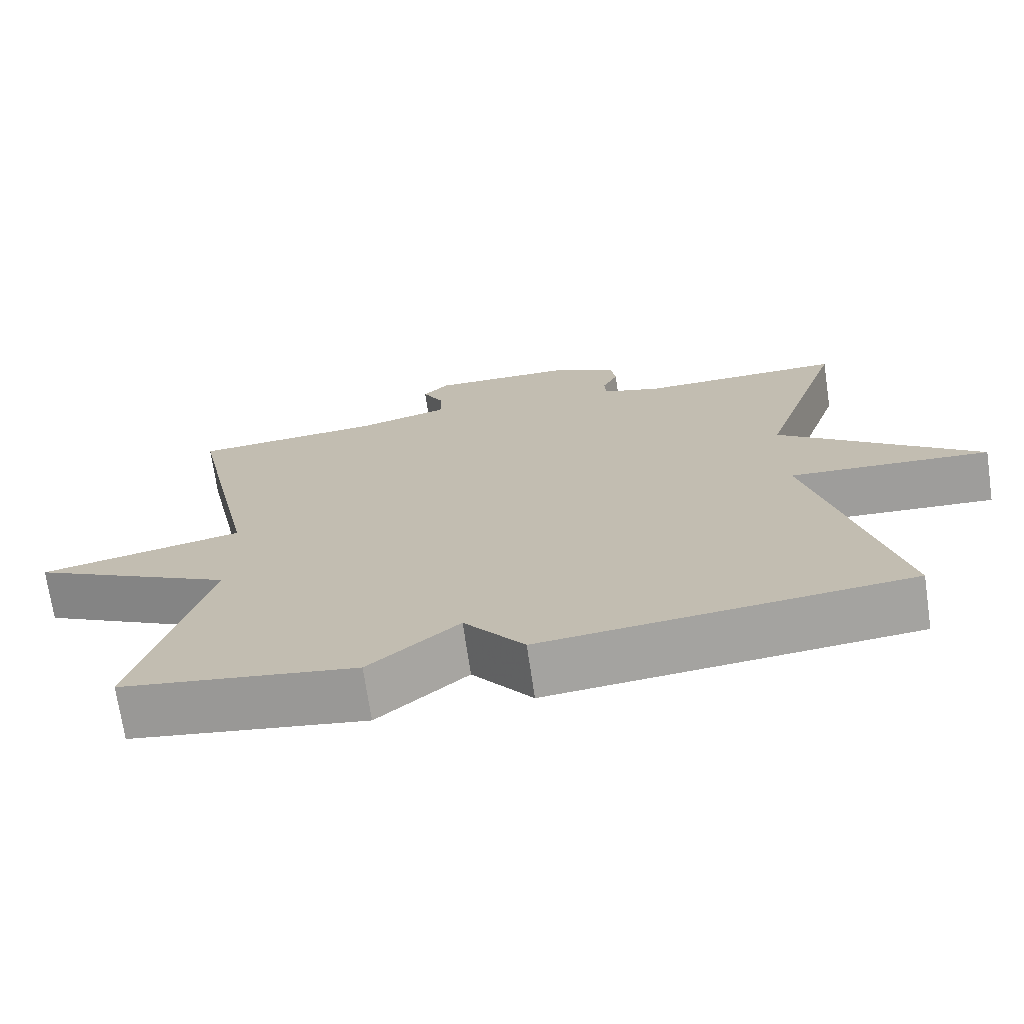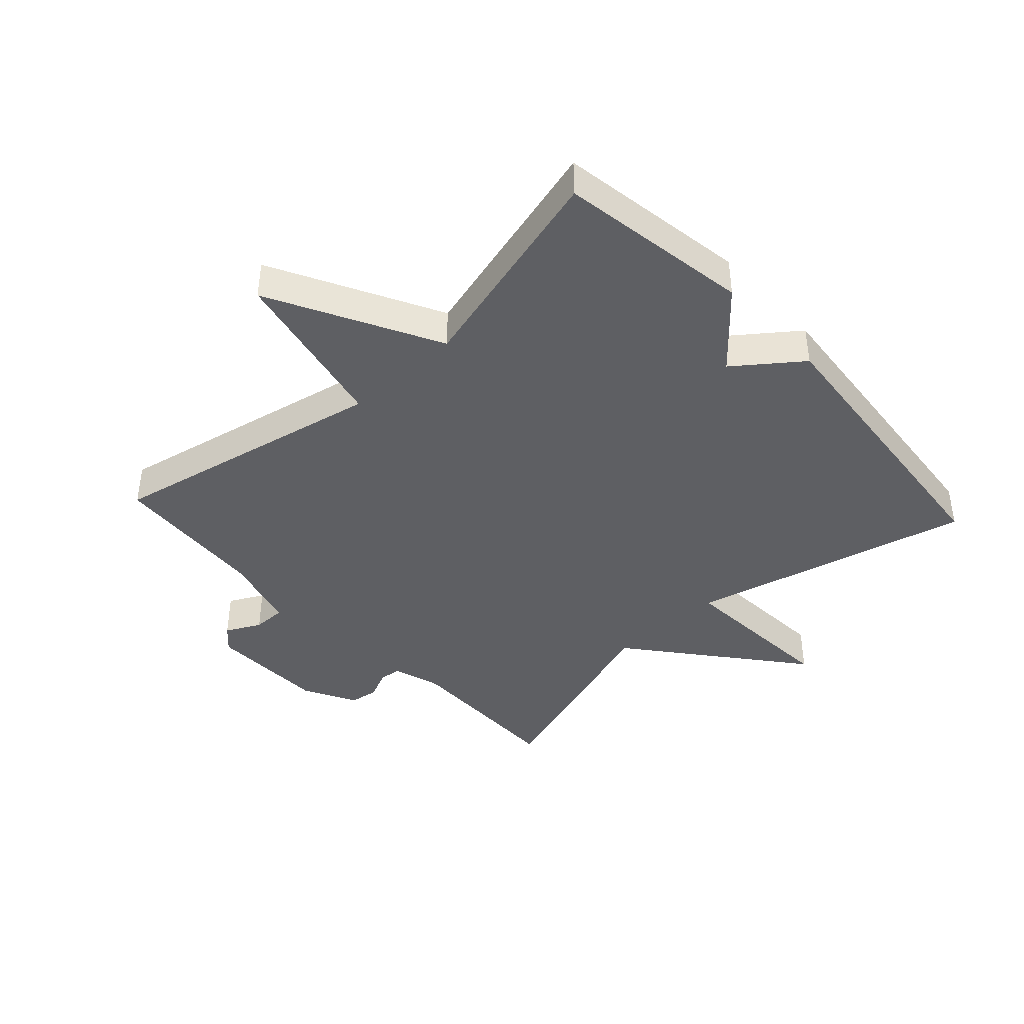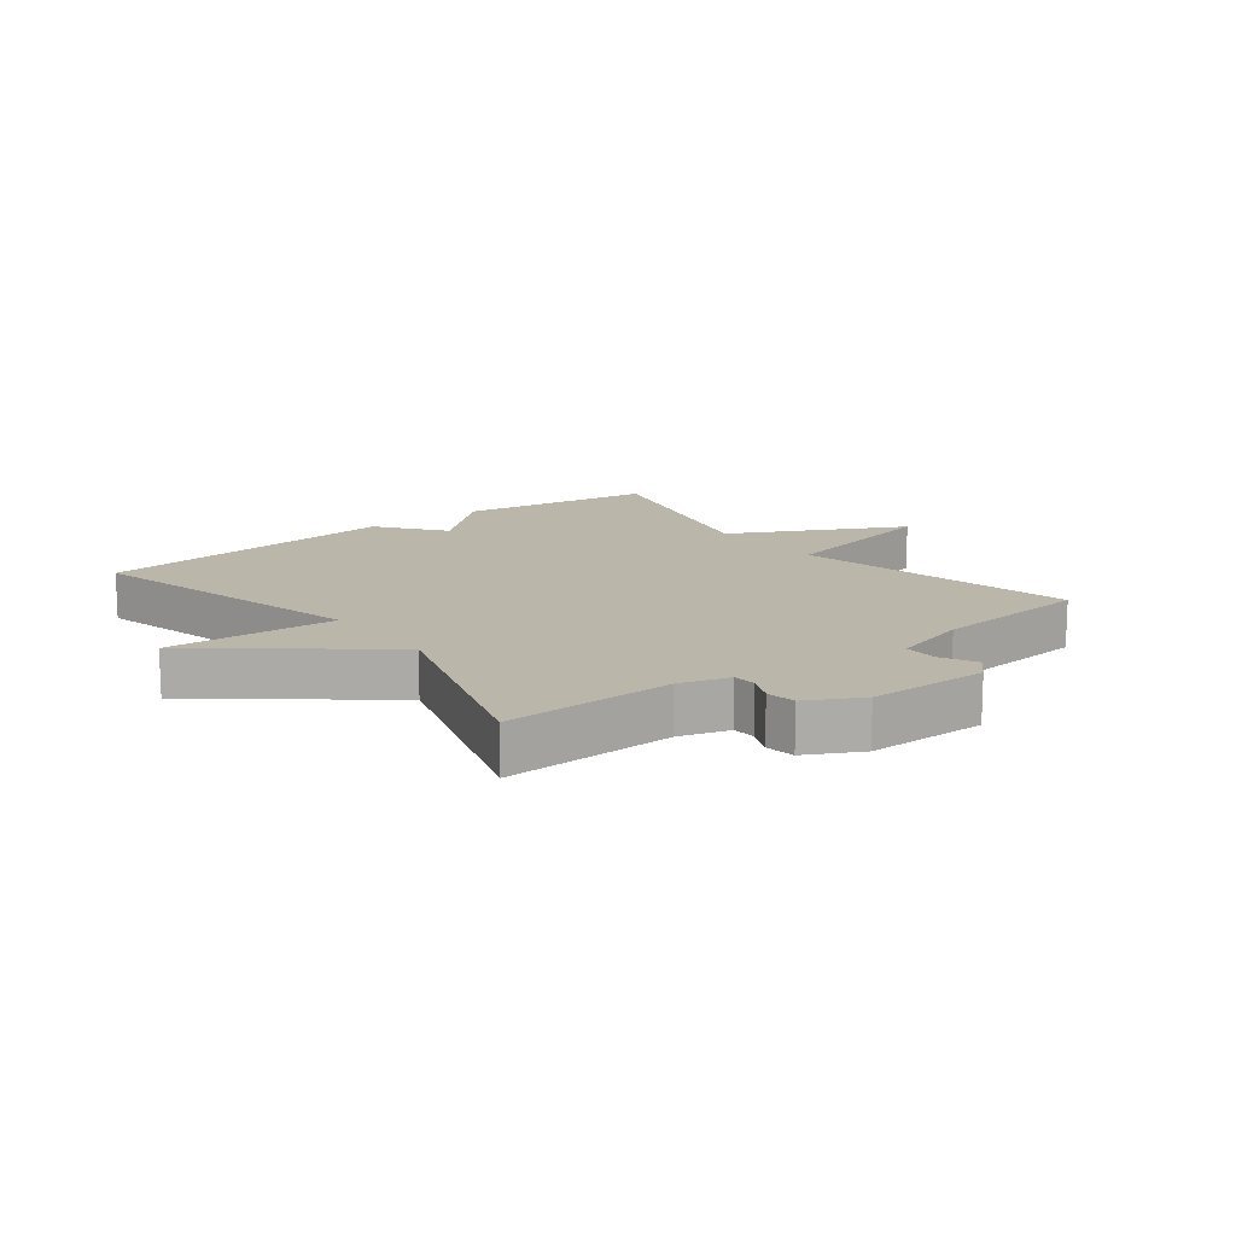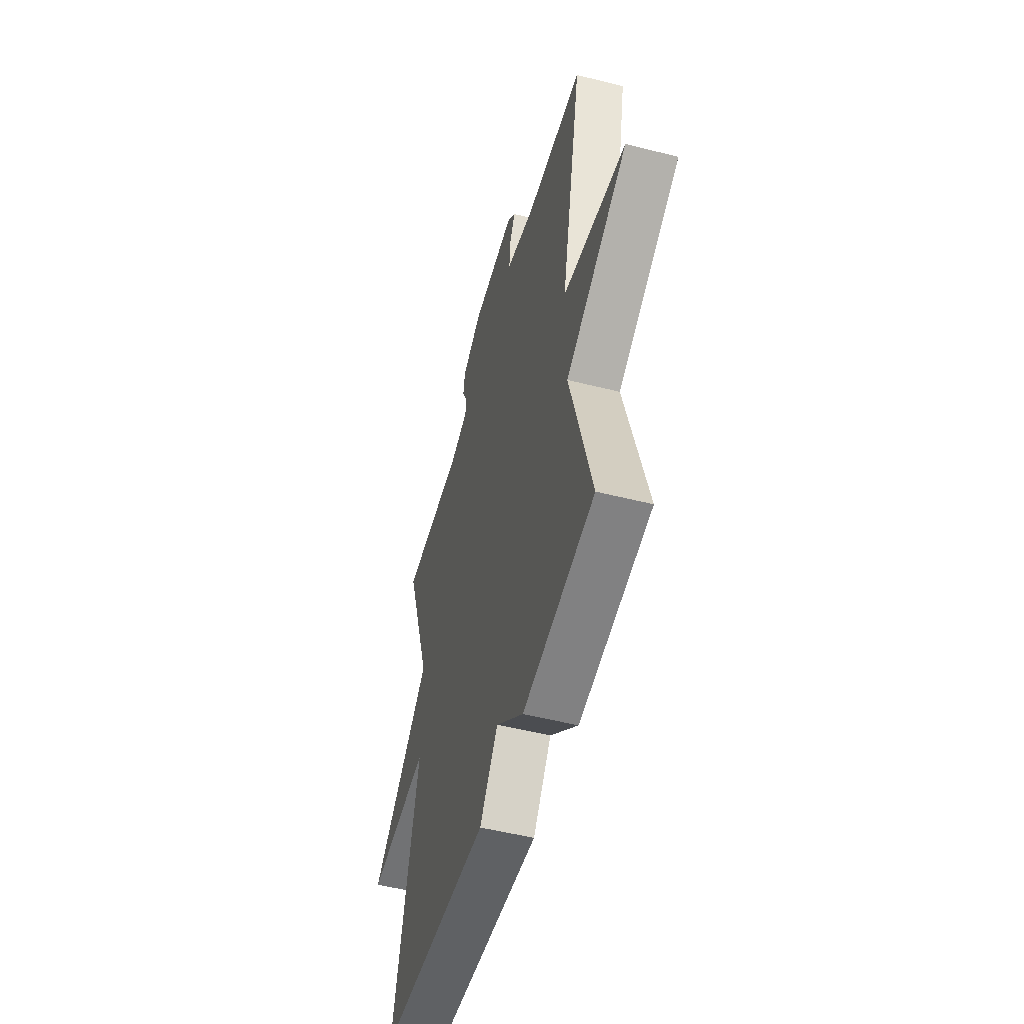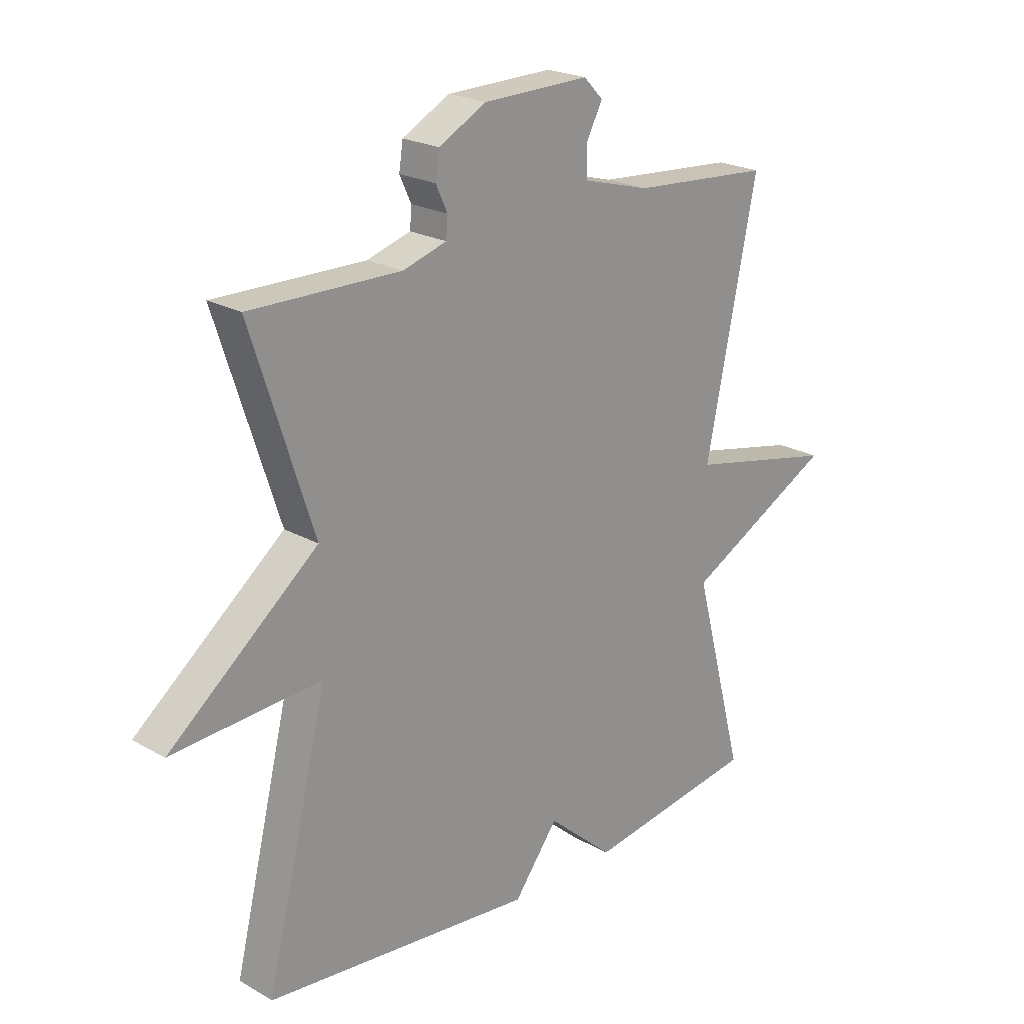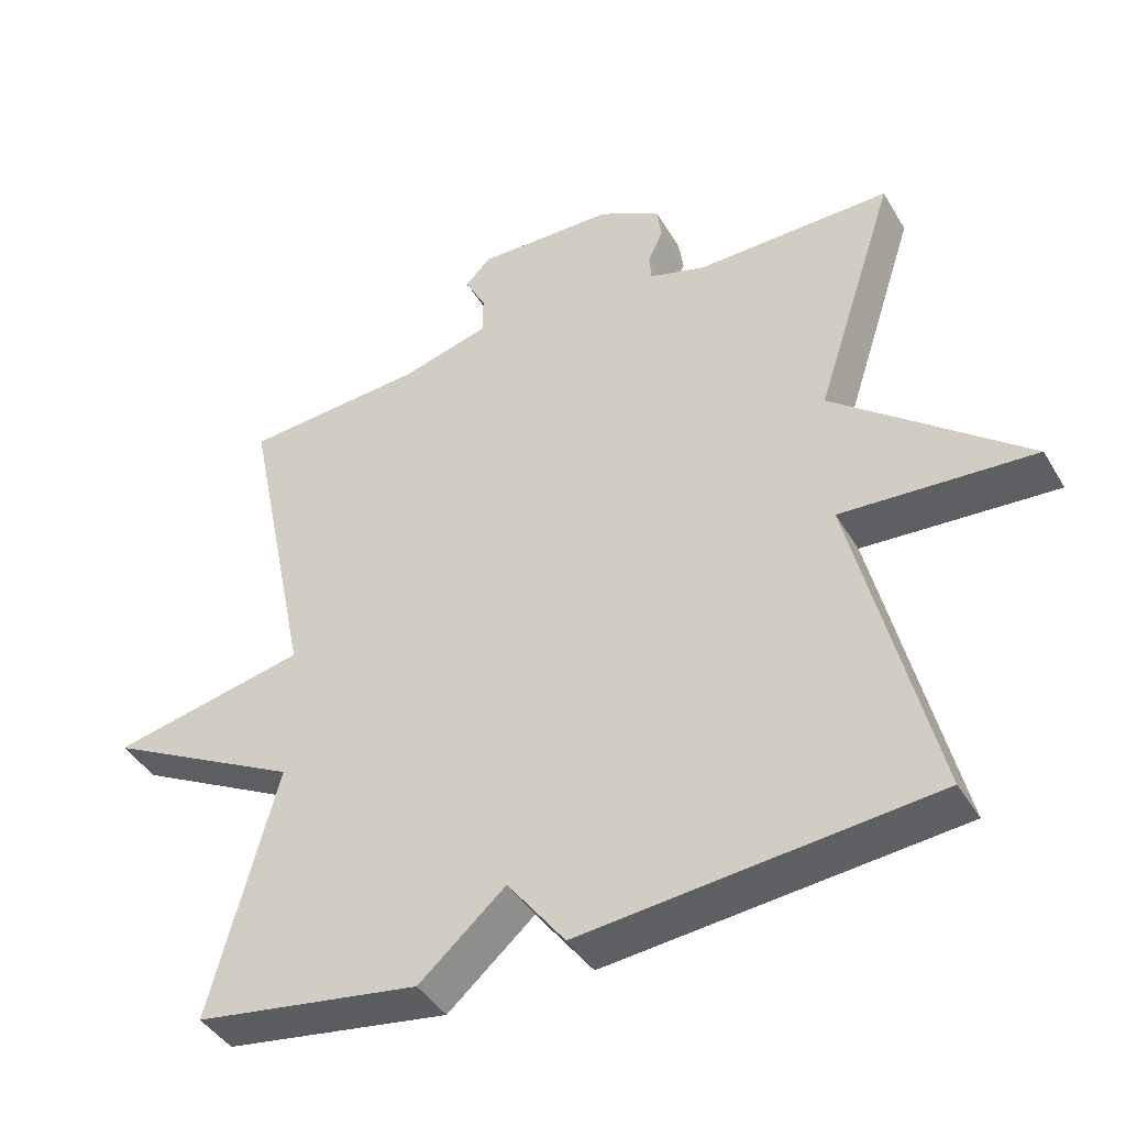
<metadata>
{"format":"obj","ext":"obj","renderer":"f3d","projection":"perspective","resolution":1024,"background":"white","views":[{"elev":-71.7,"azim":-171.6,"up":"+Z"},{"elev":-41.1,"azim":132.7,"up":"+Y"},{"elev":14.1,"azim":-38.0,"up":"+Y"},{"elev":-51.9,"azim":74.7,"up":"+Z"},{"elev":22.1,"azim":-45.4,"up":"+Z"},{"elev":-42.1,"azim":-151.6,"up":"+Z"}]}
</metadata>
<code>
v 0.5 0.07 0.5
v 0.407 0.07 0.05
v 0.679 0.07 -0.008
v 0.407 0.07 -0.15
v 0.5 0.07 -0.5
v 0.188 0.07 -0.548
v 0.068 0.07 -0.443
v -0.012 0.07 -0.548
v -0.5 0.07 -0.5
v -0.388 0.07 -0.044
v -0.657 0.07 -0.061
v -0.388 0.07 0.156
v -0.5 0.07 0.5
v -0.228 0.07 0.496
v -0.149 0.07 0.52
v -0.146 0.07 0.557
v -0.167 0.07 0.602
v -0.16 0.07 0.649
v -0.074 0.07 0.695
v 0.118 0.07 0.699
v 0.153 0.07 0.663
v 0.124 0.07 0.607
v 0.124 0.07 0.553
v 0.247 0.07 0.519
v 0.5 0 0.5
v 0.407 0 0.05
v 0.679 0 -0.008
v 0.407 0 -0.15
v 0.5 0 -0.5
v 0.188 0 -0.548
v 0.068 0 -0.443
v -0.012 0 -0.548
v -0.5 0 -0.5
v -0.388 0 -0.044
v -0.657 0 -0.061
v -0.388 0 0.156
v -0.5 0 0.5
v -0.228 0 0.496
v -0.149 0 0.52
v -0.146 0 0.557
v -0.167 0 0.602
v -0.16 0 0.649
v -0.074 0 0.695
v 0.118 0 0.699
v 0.153 0 0.663
v 0.124 0 0.607
v 0.124 0 0.553
v 0.247 0 0.519
f 20 21 22
f 19 20 22
f 18 19 22
f 17 18 22
f 16 17 22
f 15 16 22 23
f 14 15 23 24
f 12 13 14
f 10 11 12
f 24 1 2
f 14 24 2
f 12 14 2
f 10 12 2
f 9 10 2
f 8 9 2
f 7 8 2
f 4 5 6 7
f 2 3 4
f 2 4 7
f 46 45 44
f 46 44 43
f 46 43 42
f 46 42 41
f 46 41 40
f 47 46 40 39
f 48 47 39 38
f 38 37 36
f 36 35 34
f 26 25 48
f 26 48 38
f 26 38 36
f 26 36 34
f 26 34 33
f 26 33 32
f 26 32 31
f 31 30 29 28
f 28 27 26
f 31 28 26
f 1 25 26 2
f 2 26 27 3
f 3 27 28 4
f 4 28 29 5
f 5 29 30 6
f 6 30 31 7
f 7 31 32 8
f 8 32 33 9
f 9 33 34 10
f 10 34 35 11
f 11 35 36 12
f 12 36 37 13
f 13 37 38 14
f 14 38 39 15
f 15 39 40 16
f 16 40 41 17
f 17 41 42 18
f 18 42 43 19
f 19 43 44 20
f 20 44 45 21
f 21 45 46 22
f 22 46 47 23
f 23 47 48 24
f 24 48 25 1

</code>
